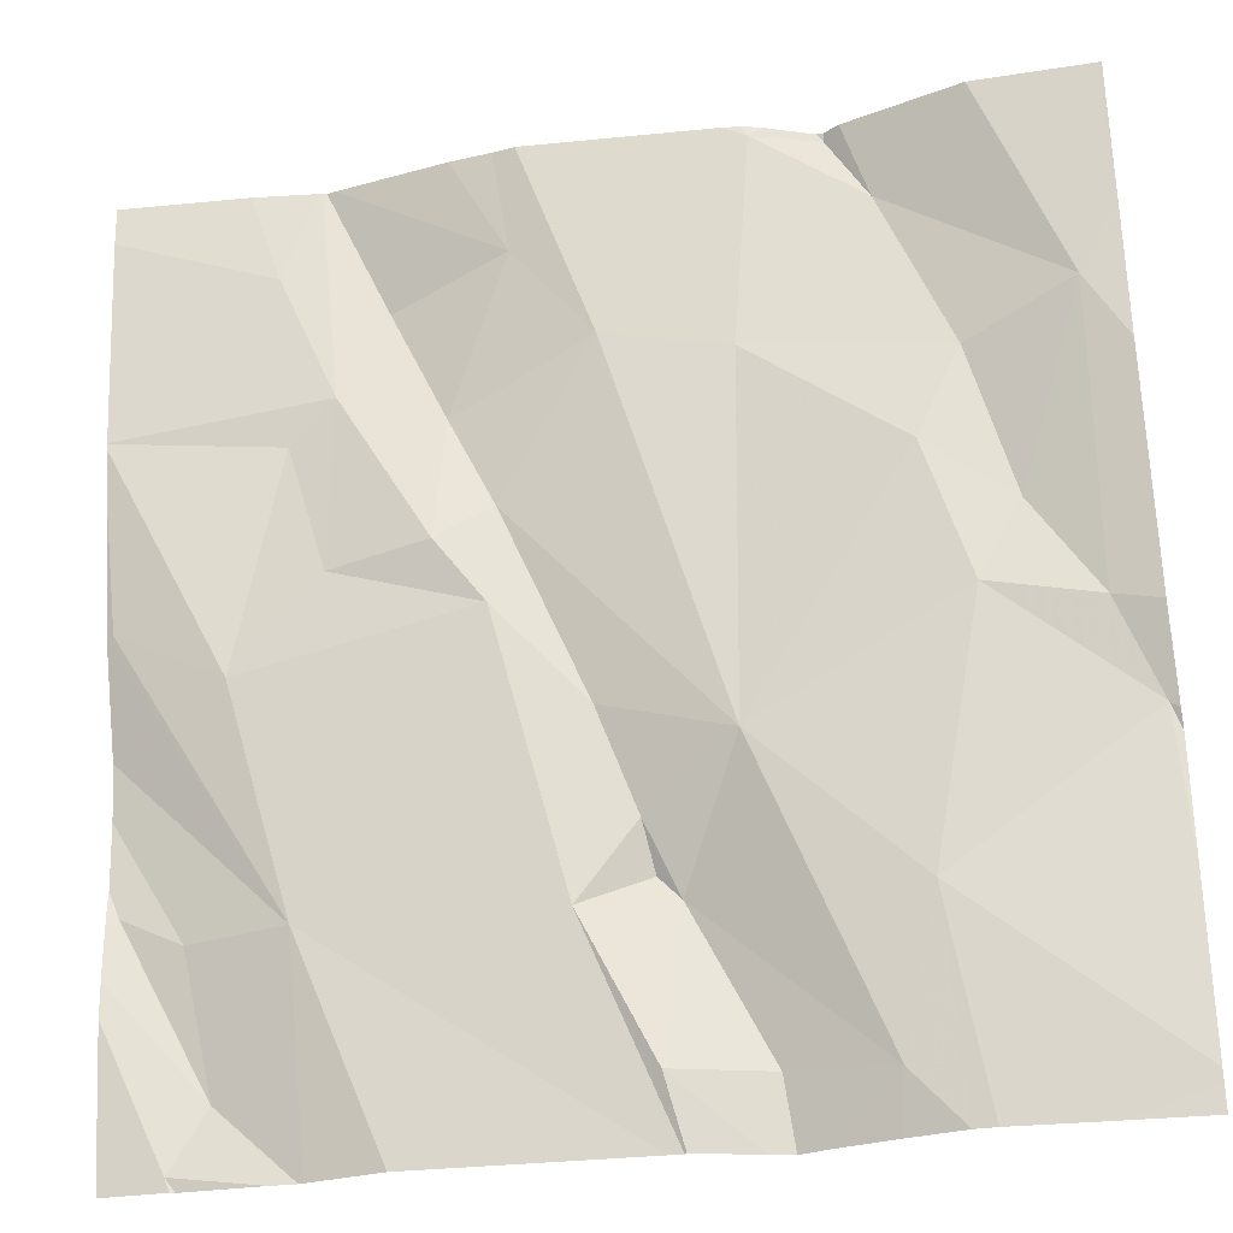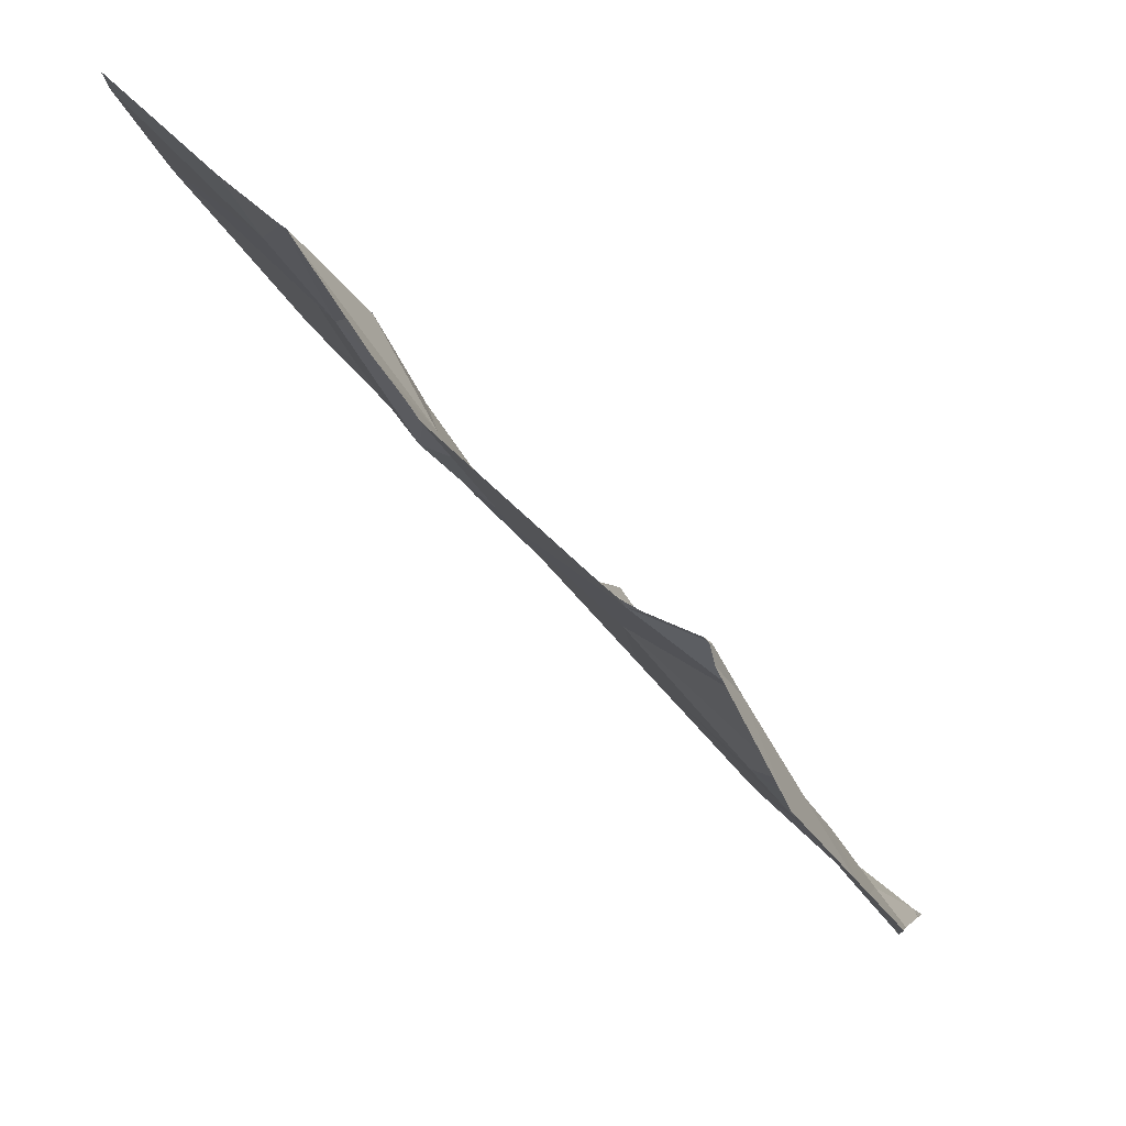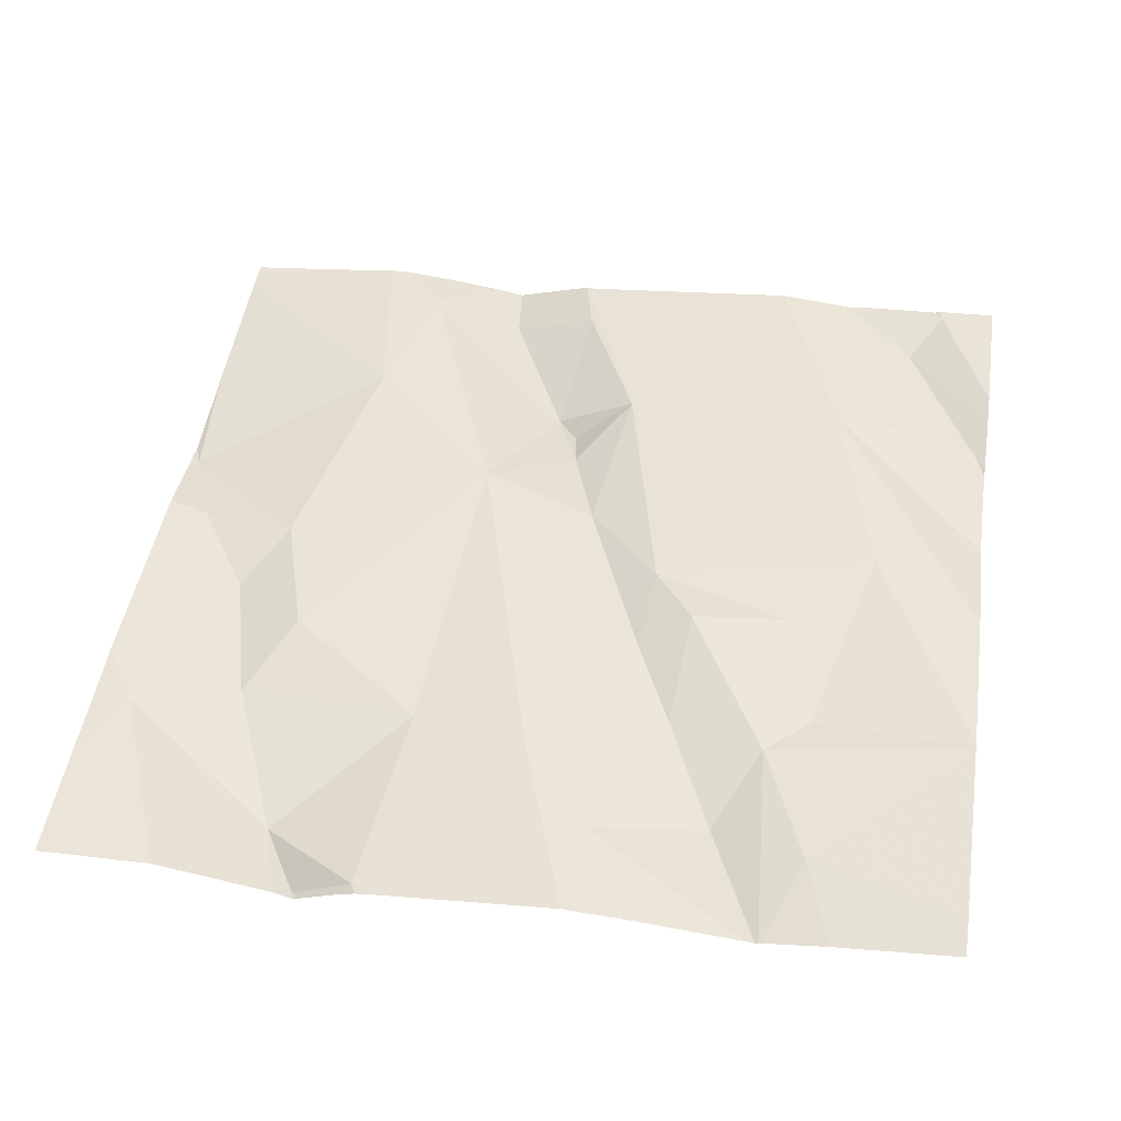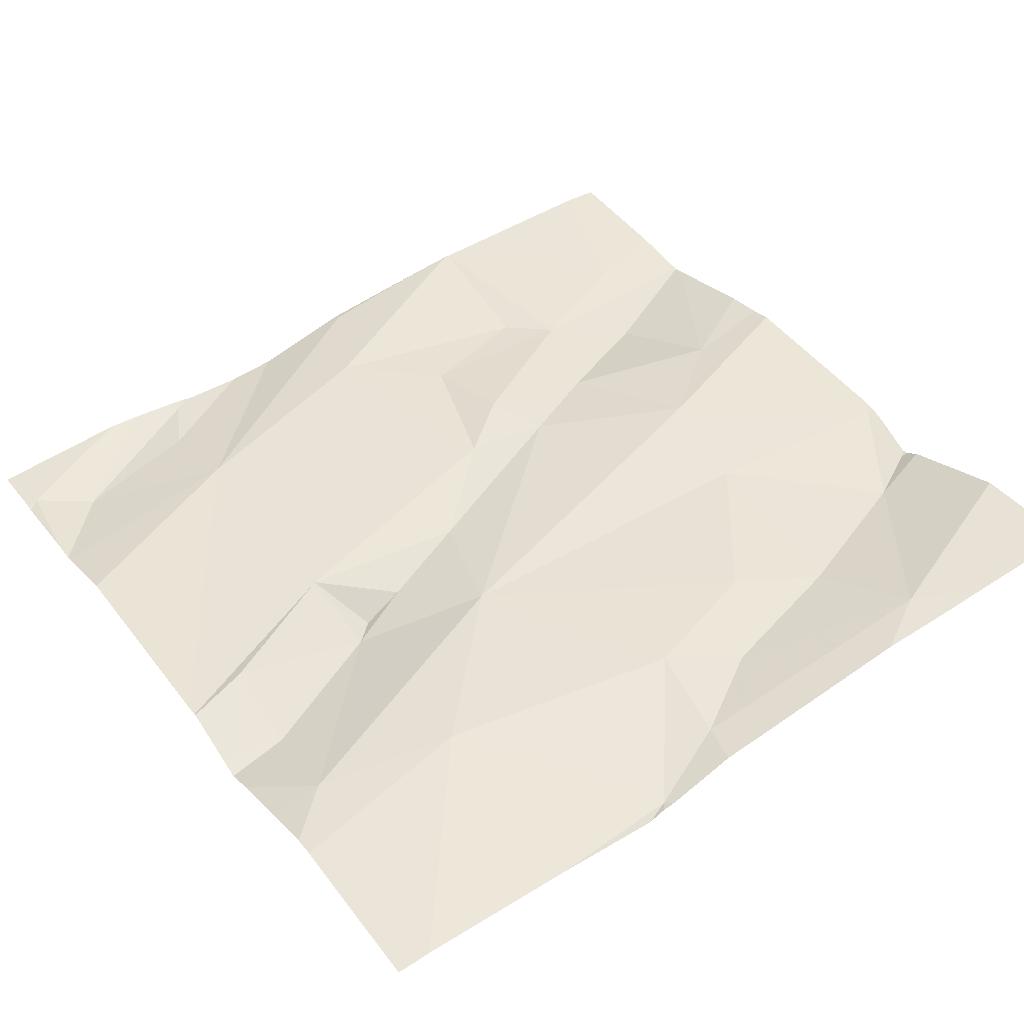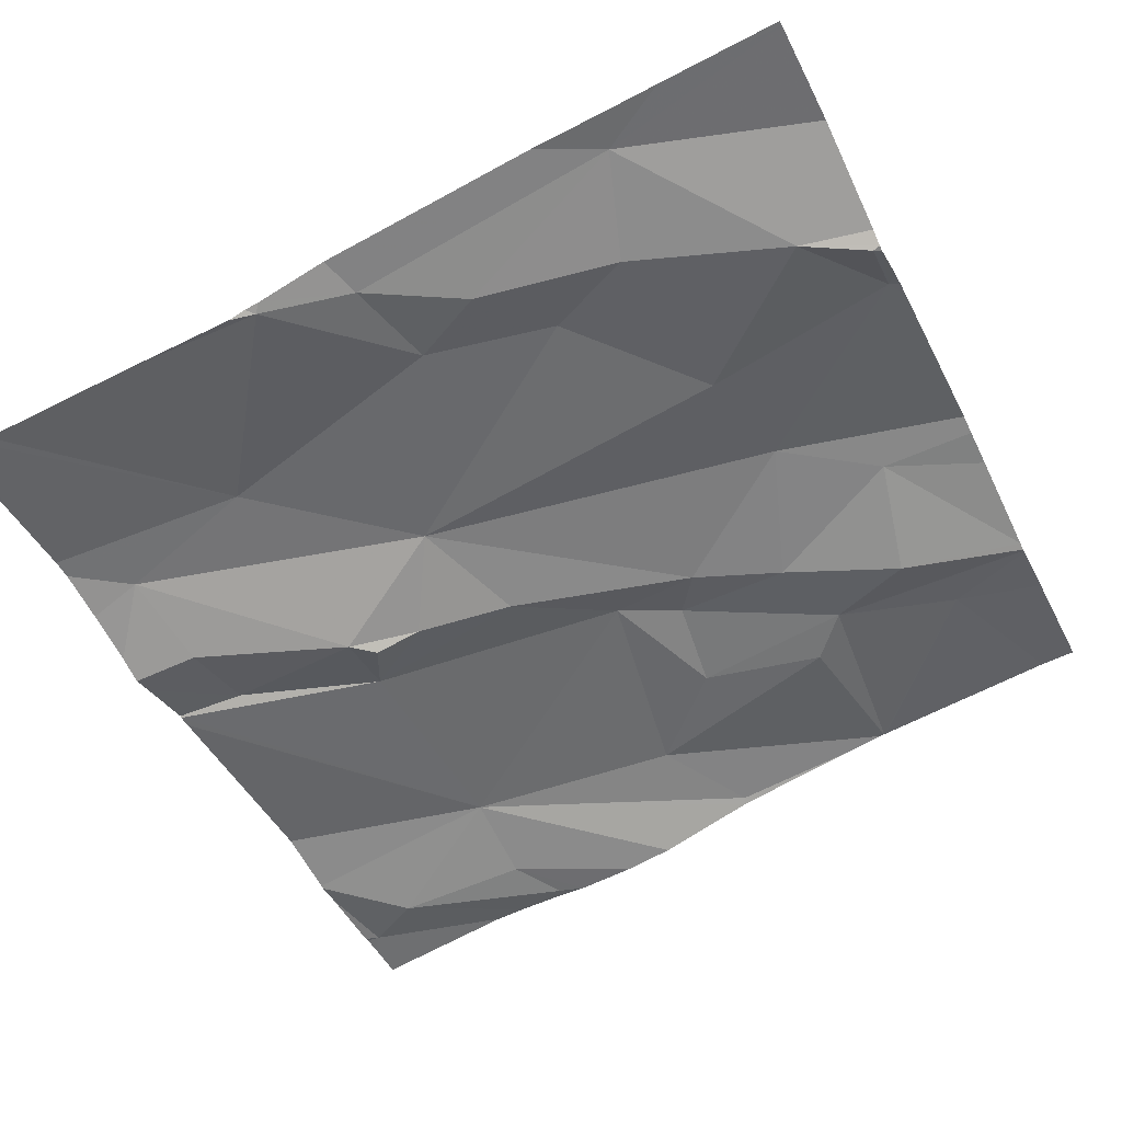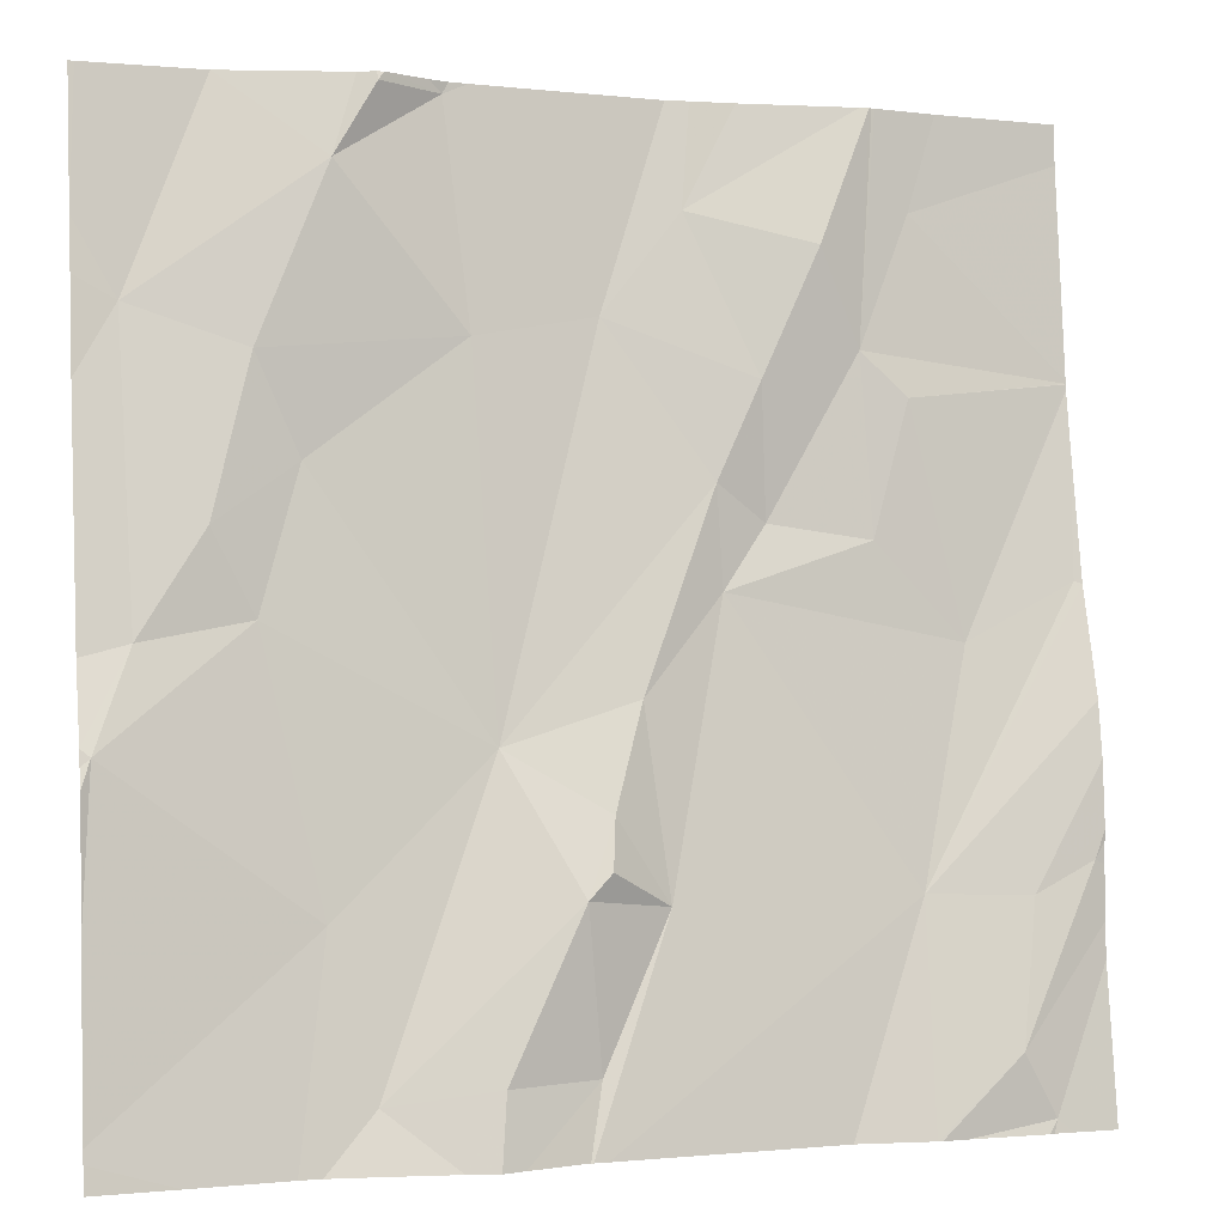
<metadata>
{"format":"obj","ext":"obj","renderer":"f3d","projection":"perspective","resolution":1024,"background":"white","views":[{"elev":-29.5,"azim":17.0,"up":"+Y"},{"elev":76.8,"azim":51.3,"up":"+Y"},{"elev":55.5,"azim":-171.1,"up":"+Z"},{"elev":35.9,"azim":55.0,"up":"+Z"},{"elev":-53.7,"azim":116.0,"up":"+Z"},{"elev":-0.6,"azim":164.1,"up":"+Y"}]}
</metadata>
<code>
v -124.7 206.9 500.2
v -124.7 206.4 500.1
v -125.6 206.2 500.2
v -125 207.2 500.3
v -125.3 207.2 500.3
v -125.4 207.2 500.3
v -125.5 206.4 500.2
v -125 207.2 500.2
v -125.6 206.3 500.2
v -125.6 206.4 500.2
v -124.8 207.2 500.3
v -125.5 207.2 500.3
v -125.5 207.2 500.3
v -125.6 206.2 500.2
v -125.3 207.2 500.3
v -125.2 206.4 500.2
v -125.2 206.3 500.2
v -125 206.3 500.1
v -124.8 207.2 500.3
v -125.1 206.3 500.1
v -125.1 206.4 500.1
v -124.9 206.4 500.2
v -125 207.2 500.2
v -125.5 207.1 500.3
v -125.6 206.2 500.2
v -125.5 206.2 500.2
v -125.5 206.2 500.2
v -125.6 206.2 500.2
v -124.7 207 500.2
v -124.9 207.1 500.2
v -125.4 206.8 500.2
v -125.5 206.7 500.2
v -125.5 206.9 500.3
v -125 207.2 500.2
v -125.4 206.9 500.3
v -125.3 207.1 500.3
v -125 207.2 500.3
v -124.9 206.9 500.2
v -125.2 207 500.3
v -125.4 206.2 500.2
v -124.7 206.3 500.1
v -124.7 207 500.2
v -125.3 206.8 500.2
v -125.2 206.6 500.2
v -125.3 206.7 500.2
v -124.7 206.6 500.1
v -124.9 206.7 500.2
v -125.1 206.6 500.2
v -124.9 206.8 500.2
v -125.1 206.9 500.2
v -124.8 206.7 500.2
v -125.6 206.5 500.2
v -125.7 206.7 500.3
v -124.7 206.2 500.1
v -125.2 206.5 500.2
v -125.2 206.5 500.1
v -125.5 206.2 500.2
v -124.8 206.8 500.2
v -125.4 207 500.2
v -125.3 206.9 500.2
v -125.3 206.8 500.3
v -125.7 206.4 500.2
v -125 207.2 500.2
v -125.7 206.4 500.2
v -125.3 207.2 500.3
v -125.7 206.9 500.3
v -125.7 206.9 500.3
v -125.7 206.5 500.2
v -125.7 206.9 500.3
v -125.7 207.1 500.3
v -125.7 206.7 500.2
v -125.7 206.6 500.2
v -125.7 206.5 500.2
v -125.7 206.6 500.2
v -125.7 206.5 500.2
v -125.7 206.7 500.3
v -125.7 206.9 500.3
v -125.7 206.9 500.3
v -124.7 207 500.2
v -124.7 206.5 500.1
v -124.7 206.7 500.2
v -124.7 206.6 500.1
v -124.7 206.7 500.2
v -124.7 206.6 500.1
v -125.1 206.2 500.1
v -125.2 206.2 500.1
v -125.1 206.2 500.1
v -124.9 206.2 500.1
v -125 206.2 500.1
v -125 206.2 500.1
v -125.1 206.2 500.1
v -125.1 206.2 500.1
v -124.8 206.2 500.1
v -124.9 206.2 500.1
v -124.7 206.2 500.1
v -125.7 206.2 500.2
v -124.7 206.2 500.1
v -125.5 207.2 500.3
v -125.1 207.2 500.3
v -125.5 207.2 500.3
v -125 207.2 500.2
v -125.6 207.2 500.3
v -124.7 207.2 500.3
v -124.7 207.2 500.3
v -125.7 207.2 500.3
f 84 46 80
f 100 35 98
f 99 37 4
f 9 3 27
f 62 9 64
f 57 9 26
f 7 10 9
f 85 7 86
f 17 16 85
f 98 59 6
f 65 39 37
f 17 20 21
f 20 17 91
f 20 18 21
f 90 20 92
f 8 37 63
f 22 18 88
f 93 22 94
f 30 29 19
f 32 31 33
f 33 35 66
f 103 42 104
f 38 29 30
f 5 39 65
f 44 43 45
f 46 22 41
f 48 47 49
f 39 48 50
f 51 47 46
f 10 52 9
f 64 52 68
f 7 32 53
f 86 7 40
f 31 32 45
f 56 55 16
f 7 53 71
f 73 10 74
f 48 44 55
f 39 43 48
f 16 17 21
f 21 56 16
f 56 21 55
f 21 48 55
f 16 45 7
f 51 29 58
f 46 47 22
f 48 21 18
f 1 51 81
f 59 36 6
f 60 39 36
f 55 44 16
f 65 37 99
f 51 46 82
f 85 16 7
f 83 51 82
f 44 48 43
f 7 45 32
f 82 46 84
f 4 37 8
f 10 7 72
f 48 49 50
f 48 18 22
f 44 45 16
f 51 58 47
f 38 49 58
f 47 58 49
f 29 38 58
f 38 50 49
f 39 50 37
f 35 59 98
f 34 30 101
f 30 50 38
f 61 31 45
f 43 39 60
f 43 60 61
f 60 35 61
f 35 60 59
f 31 61 35
f 35 33 31
f 26 9 27
f 81 51 83
f 12 35 100
f 66 24 69
f 37 23 63
f 37 50 30
f 23 37 30
f 36 59 60
f 77 32 78
f 32 33 67
f 22 47 48
f 27 3 14
f 61 45 43
f 57 7 9
f 62 3 9
f 28 62 96
f 6 36 15
f 80 46 2
f 64 9 52
f 5 36 39
f 66 35 24
f 67 33 66
f 79 29 1
f 1 29 51
f 68 52 75
f 69 24 70
f 40 7 57
f 25 3 28
f 70 24 13
f 2 46 41
f 71 53 76
f 72 7 71
f 42 29 79
f 73 52 10
f 74 10 72
f 15 36 5
f 75 52 73
f 41 22 54
f 76 53 77
f 14 3 25
f 77 53 32
f 78 32 67
f 11 30 19
f 28 3 62
f 87 17 85
f 19 29 103
f 88 18 89
f 12 24 35
f 89 18 90
f 90 18 20
f 91 17 87
f 92 20 91
f 13 24 12
f 34 23 30
f 93 54 22
f 94 22 88
f 95 54 93
f 63 23 34
f 97 54 95
f 101 30 11
f 102 70 13
f 103 29 42
f 105 70 102

</code>
